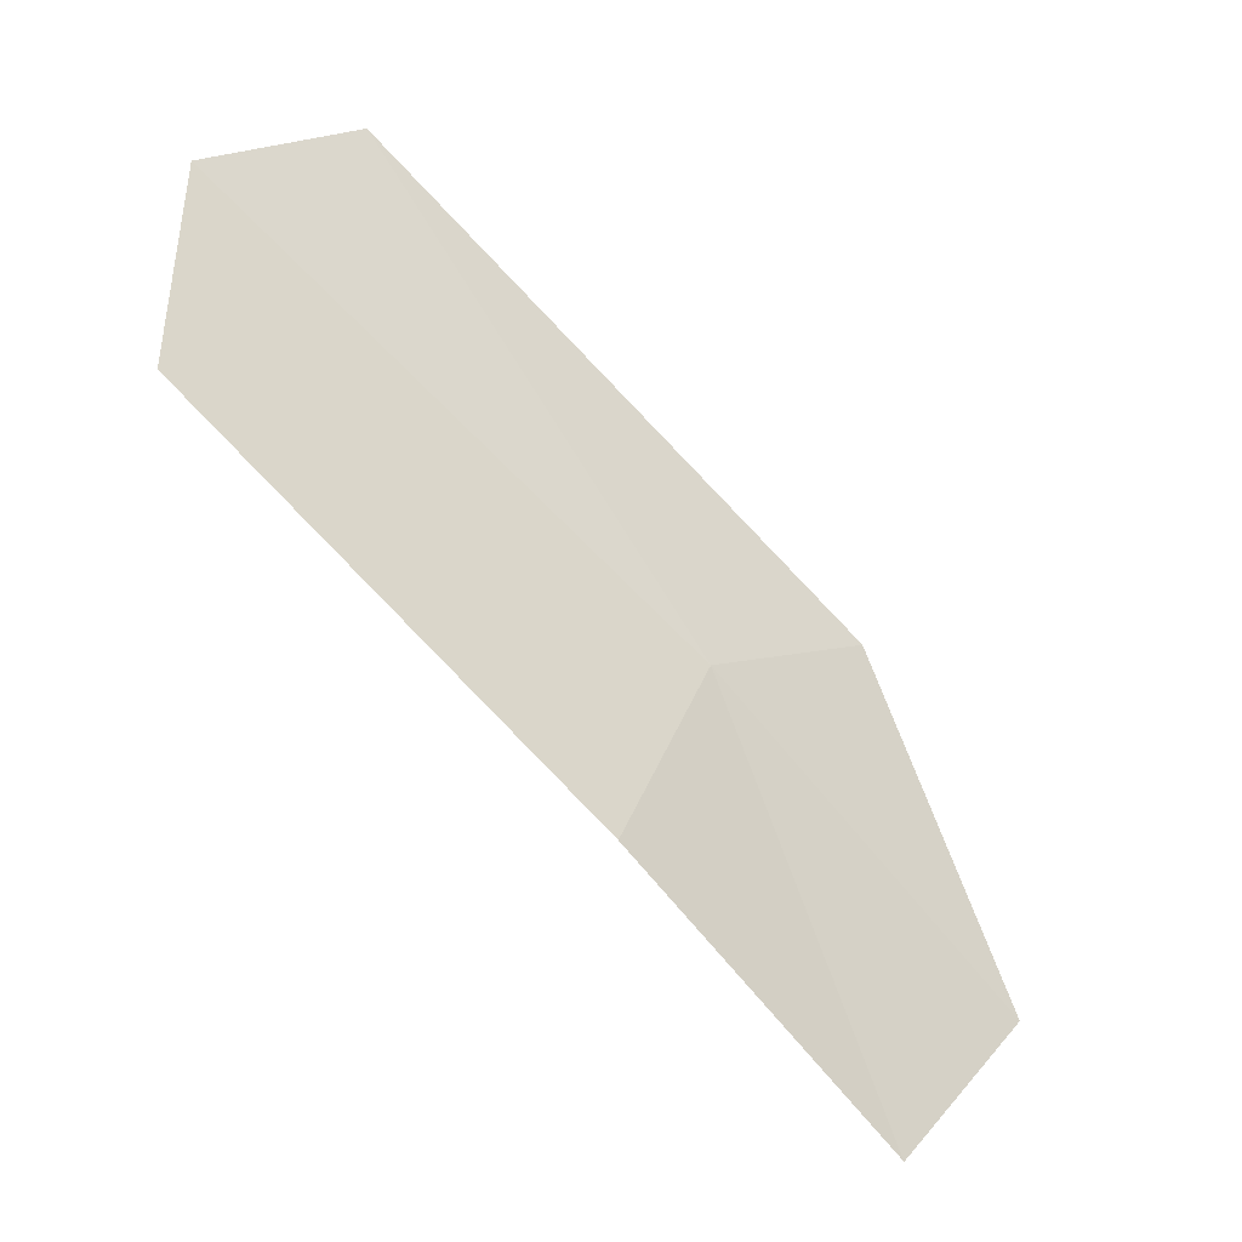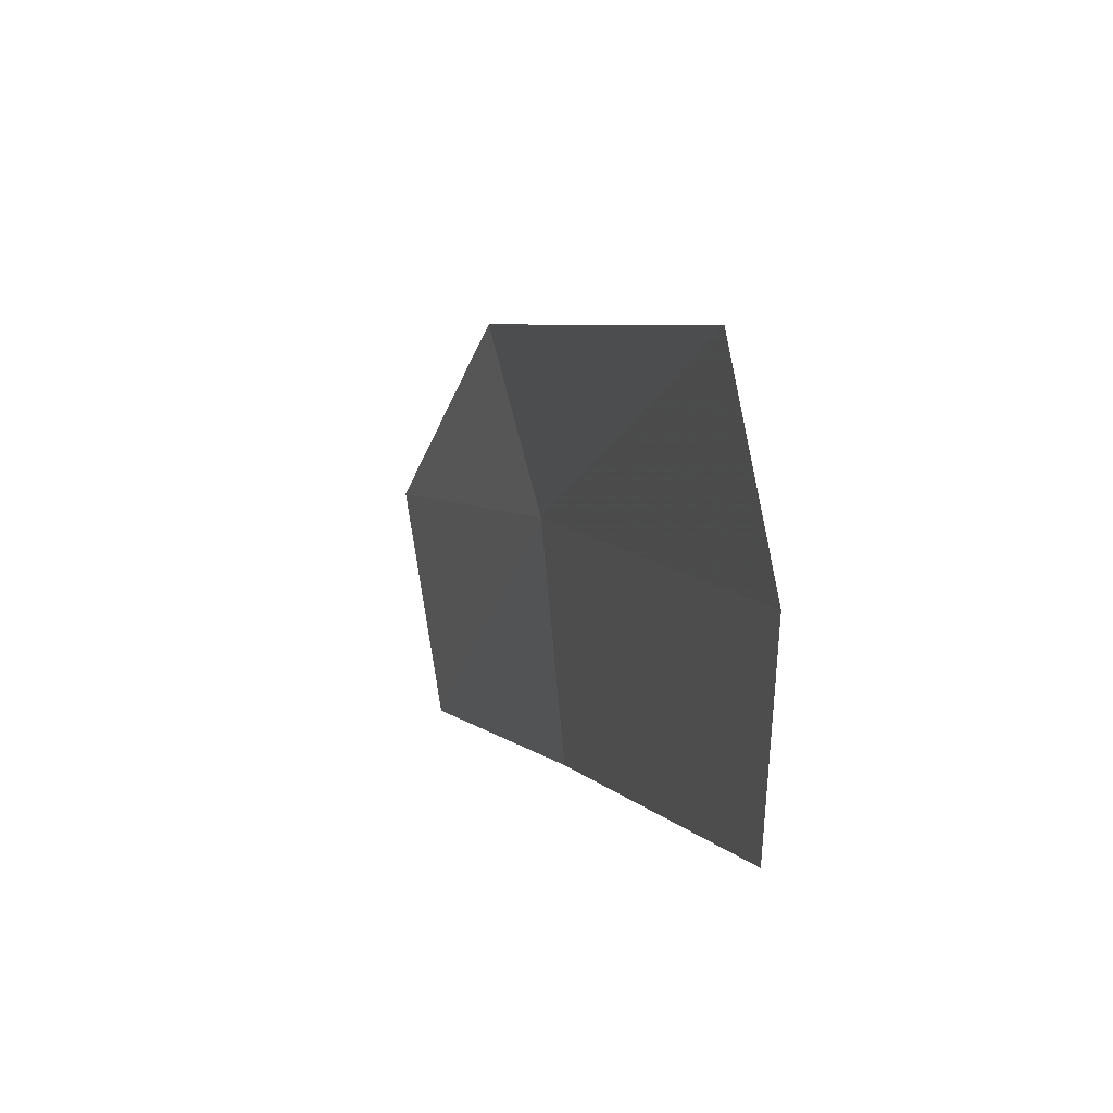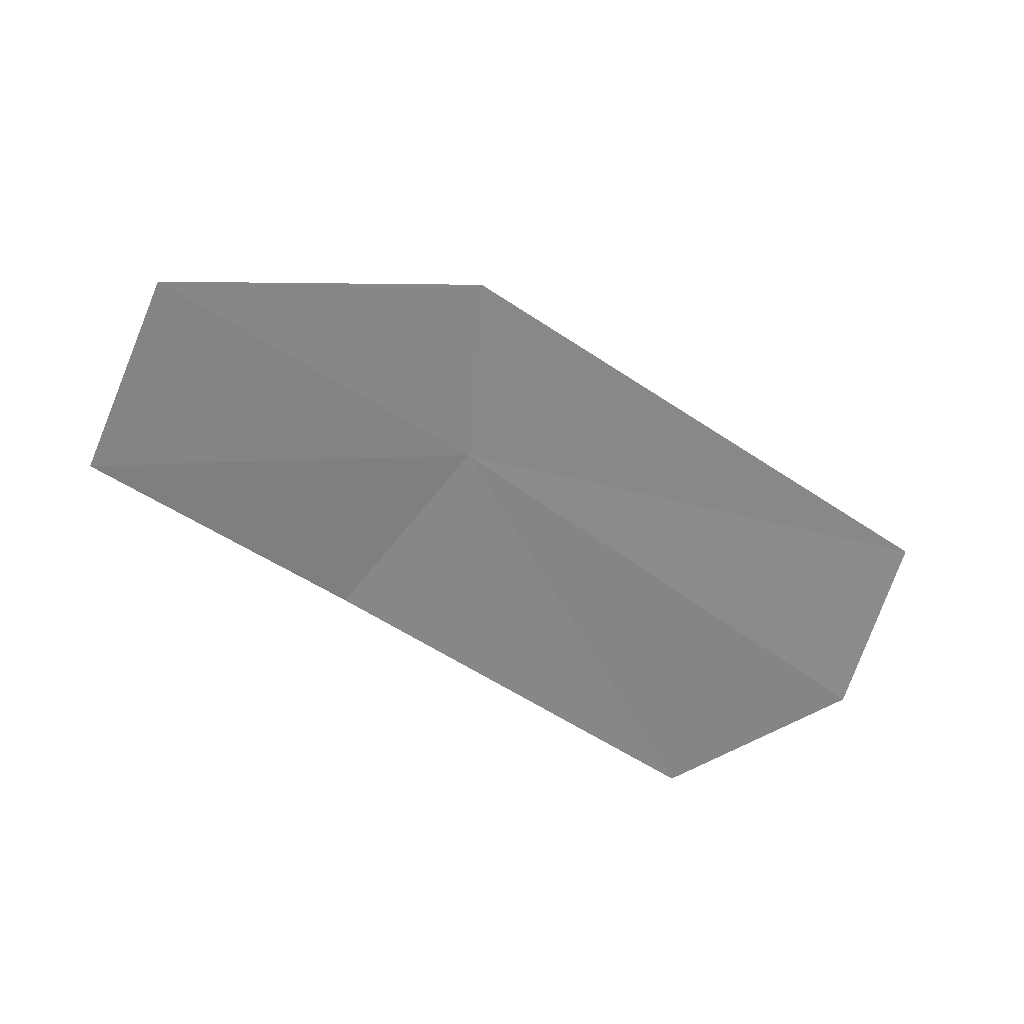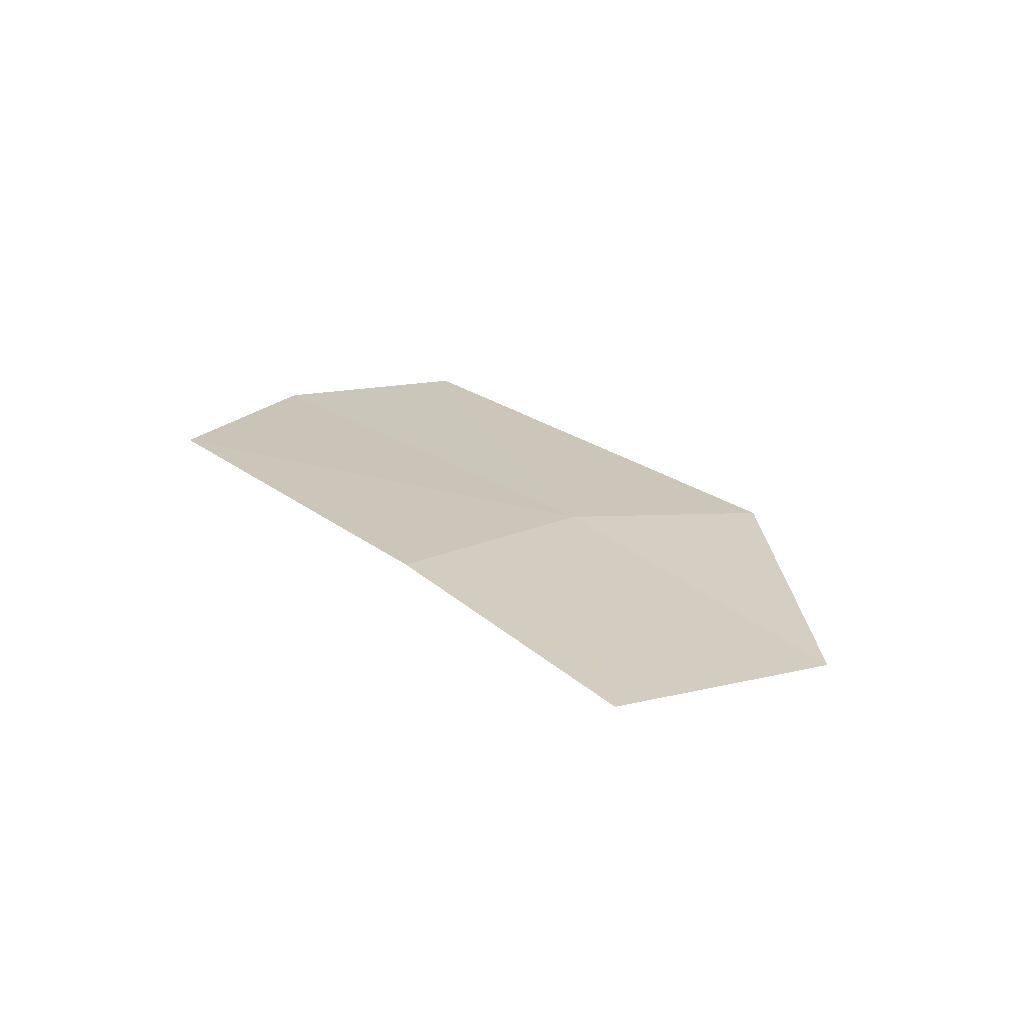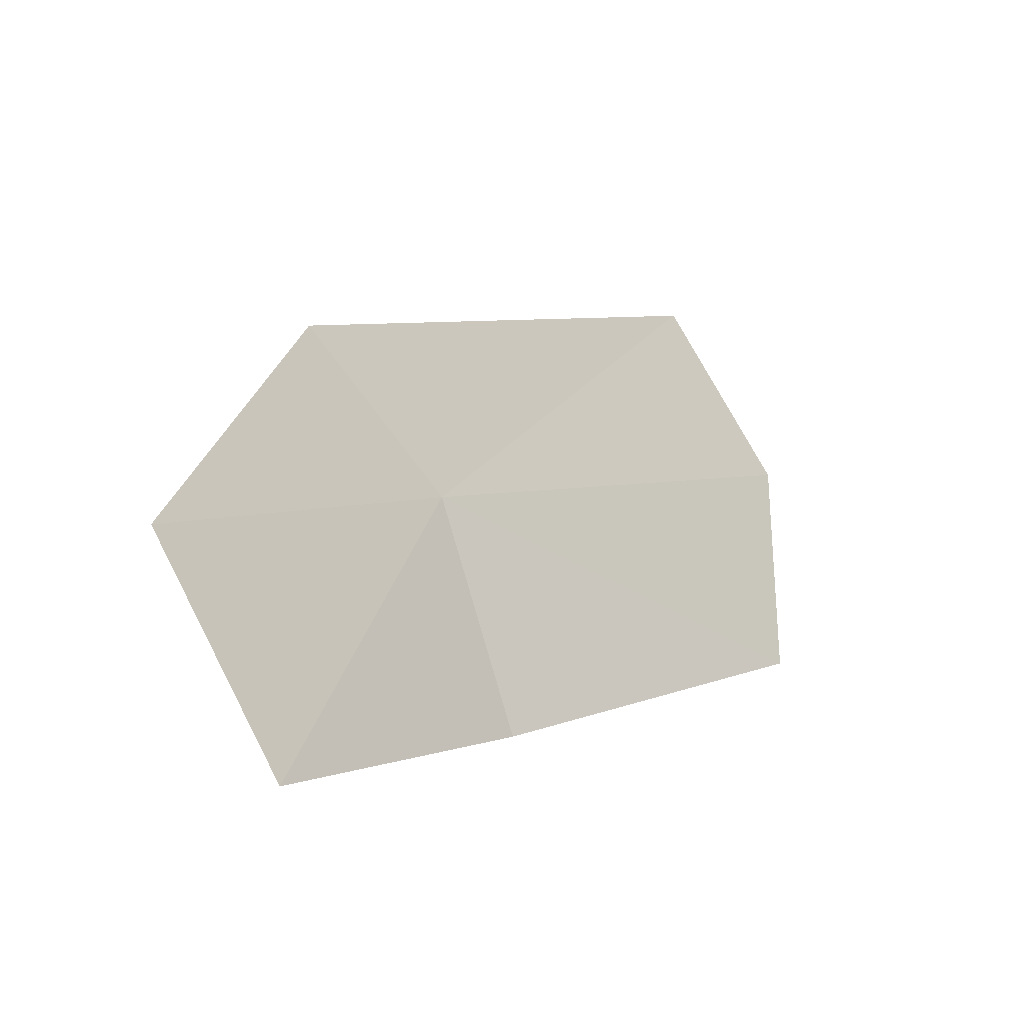
<metadata>
{"format":"obj","ext":"obj","renderer":"f3d","projection":"perspective","resolution":1024,"background":"white","views":[{"elev":-42.8,"azim":-36.1,"up":"+Y"},{"elev":32.5,"azim":-106.1,"up":"+Y"},{"elev":-63.6,"azim":119.5,"up":"+Z"},{"elev":17.6,"azim":27.3,"up":"+Z"},{"elev":-27.2,"azim":136.3,"up":"+Y"}]}
</metadata>
<code>
v 13.87 -5.722 35.93
v 14.41 -5.353 35.92
v 15.01 -6.269 35.77
v 14.56 -6.863 35.77
v 13.59 -6.418 35.92
v 12.68 -4.515 36.03
v 12.21 -4.996 36.02
v 12.22 -5.745 36.01
f 1 3 2
f 1 4 3
f 1 5 4
f 1 2 6
f 1 7 8
f 1 6 7
f 1 8 5

</code>
